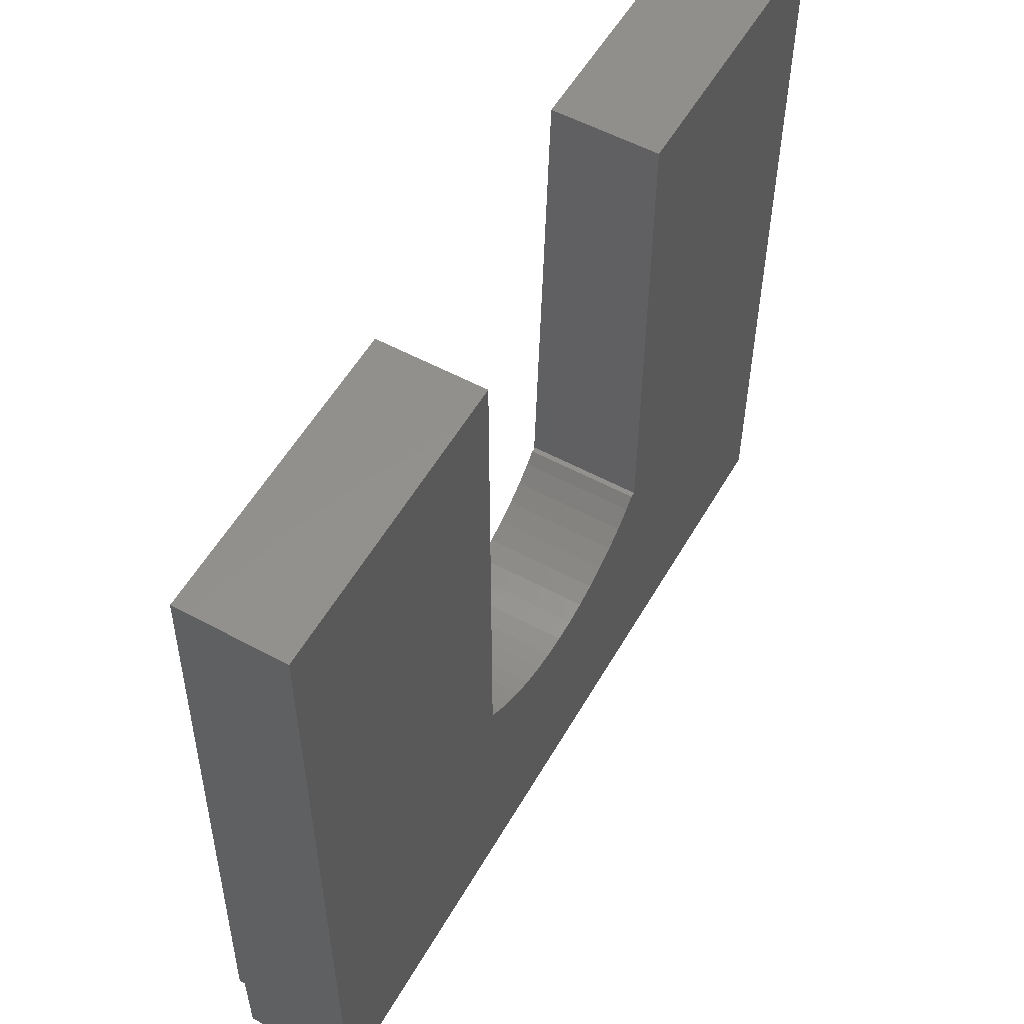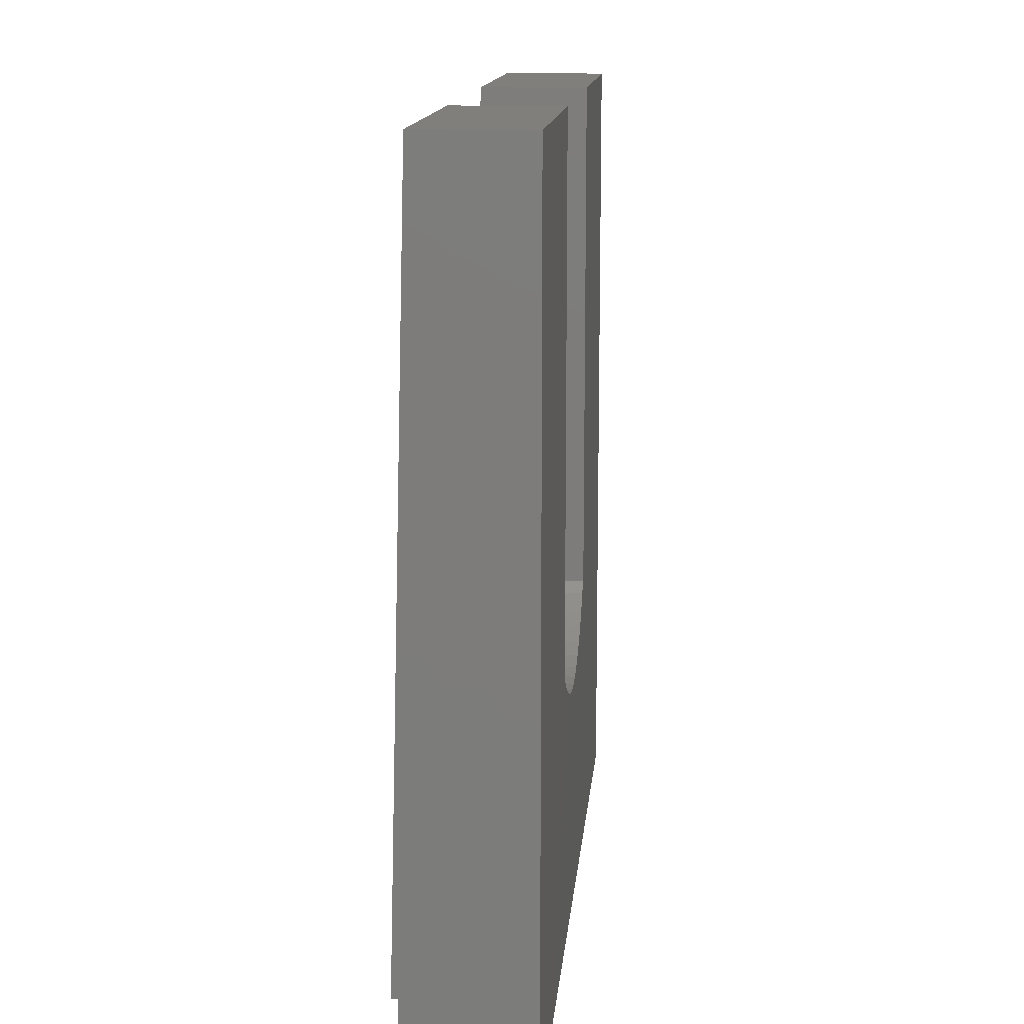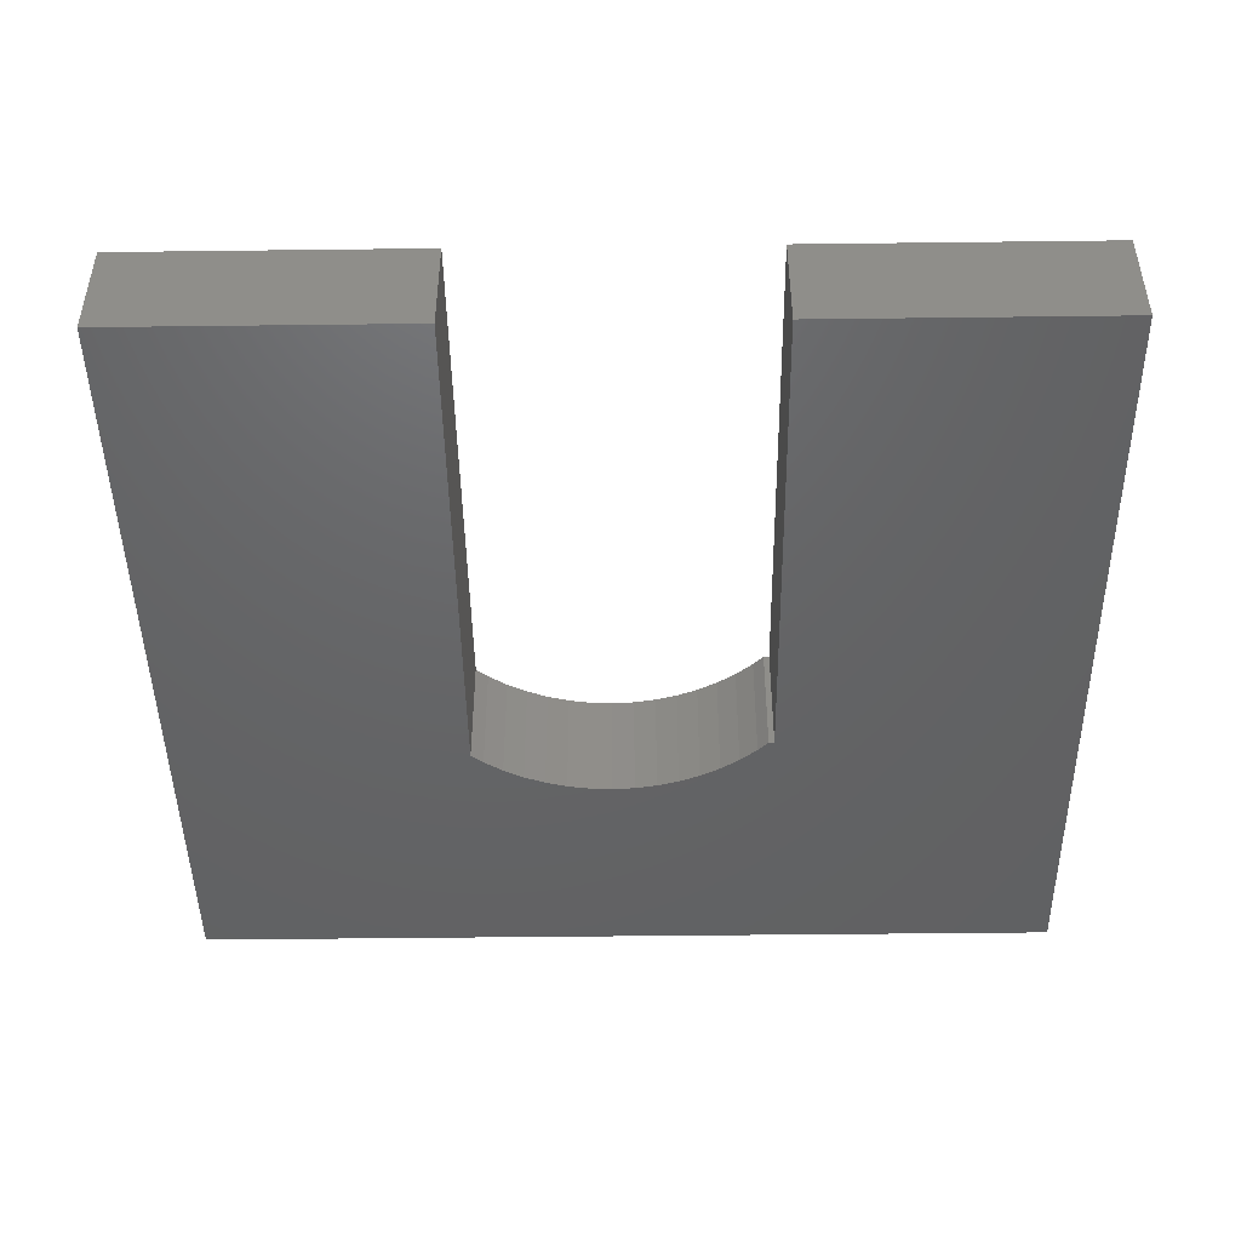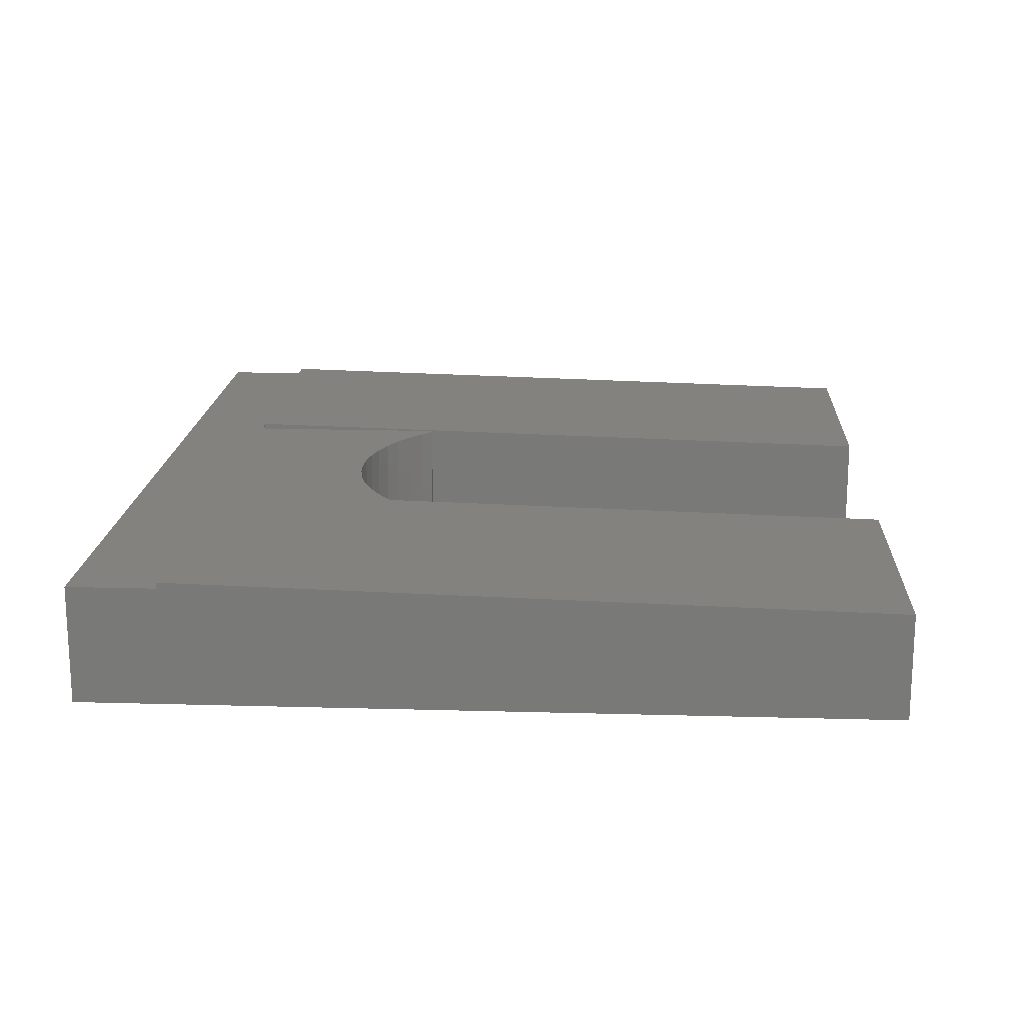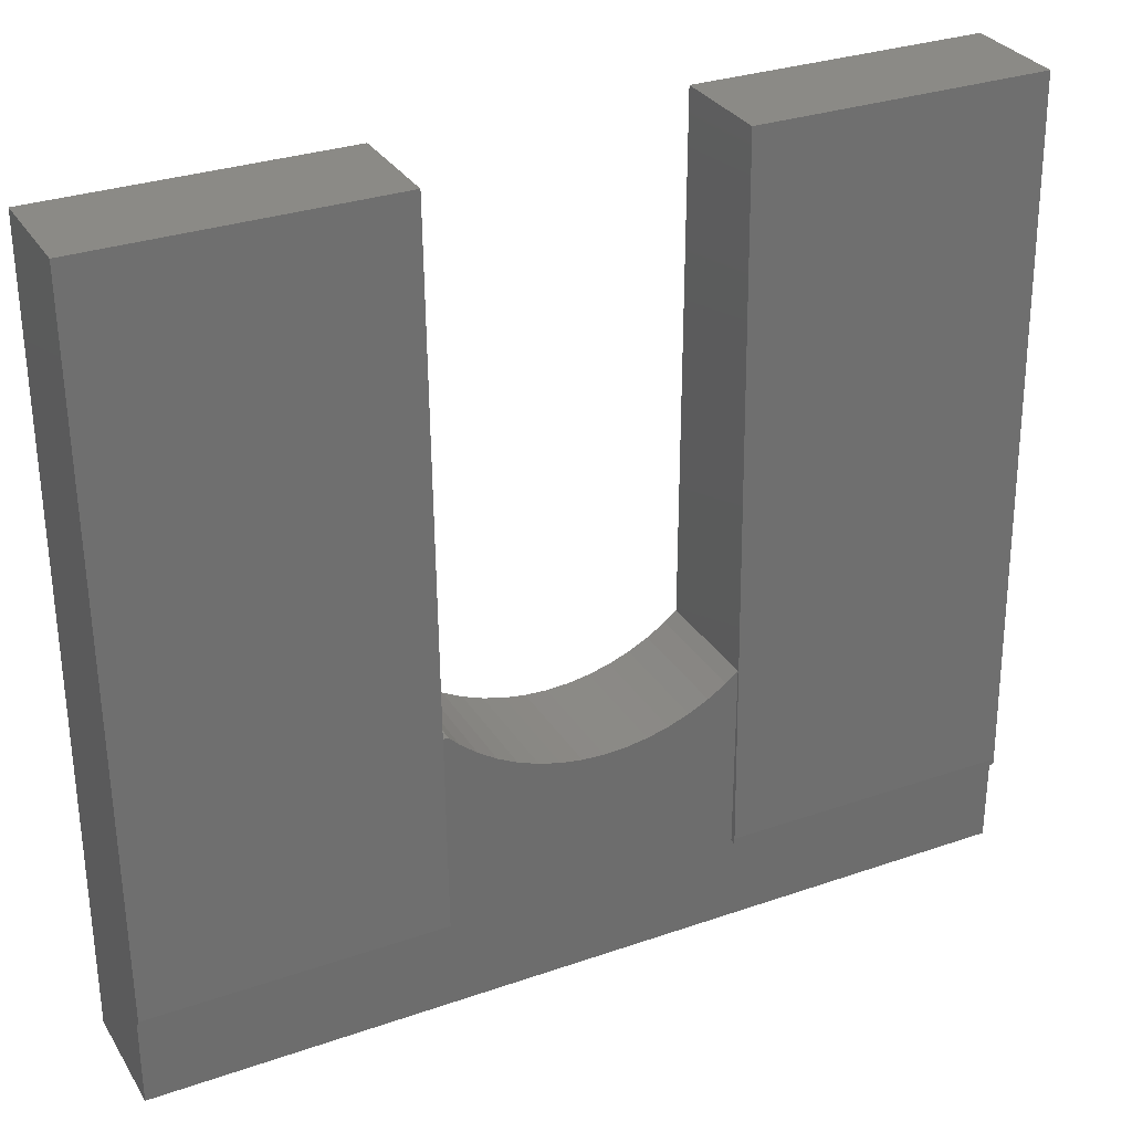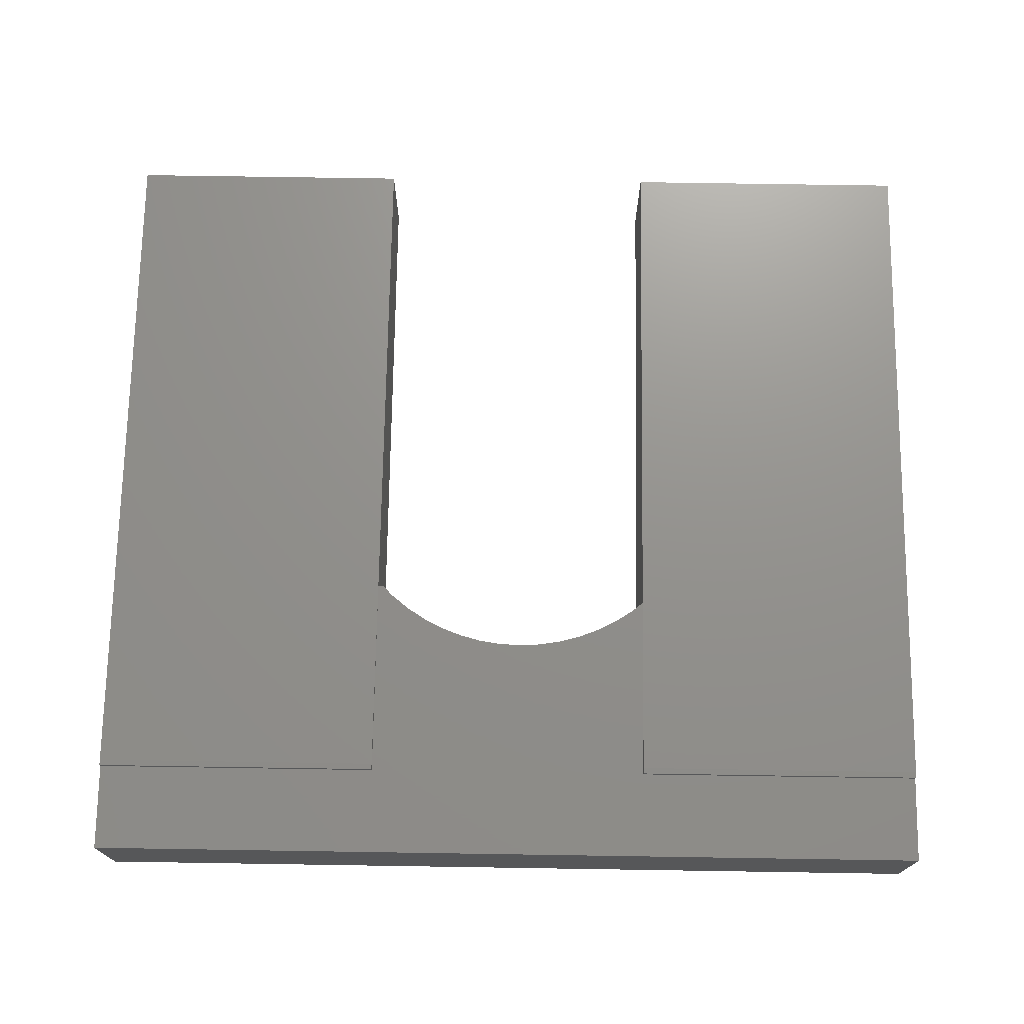
<metadata>
{"format":"stl","ext":"stl","renderer":"f3d","projection":"perspective","resolution":1024,"background":"white","views":[{"elev":55.3,"azim":-60.4,"up":"+Z"},{"elev":13.2,"azim":-85.0,"up":"+Z"},{"elev":-46.1,"azim":0.8,"up":"+Y"},{"elev":17.3,"azim":-86.8,"up":"+Y"},{"elev":30.7,"azim":153.5,"up":"+Z"},{"elev":73.0,"azim":-179.1,"up":"+Y"}]}
</metadata>
<code>
# stl→obj: 58 verts, 112 faces
v 2.8 -3.9 -1.5
v 17.8 -1.9 -1.5
v 17.8 -3.9 -1.5
v 2.8 -1.9 -1.5
v 17.8 -1.8 0.1
v 17.8 -1.9 0
v 17.8 -1.8 0
v 17.8 -3.9 12.1
v 17.8 -2.1 12.1
v 2.8 -1.9 0
v 2.8 -3.9 12.1
v 2.8 -2.1 12.1
v 2.8 -1.8 0.1
v 2.8 -1.8 0
v 12.7 -1.9 3.5
v 12.8 -3.9 3.5
v 12.8 -1.9 3.5
v 12.7 -3.9 3.5
v 7.8 -3.9 3.253
v 7.8 -3.9 12.1
v 9.744 -3.9 2.42
v 10.12 -3.9 2.4
v 9.372 -3.9 2.479
v 9.008 -3.9 2.576
v 8.656 -3.9 2.711
v 8.32 -3.9 2.882
v 8.004 -3.9 3.088
v 12.53 -3.9 3.325
v 12.8 -3.9 12.1
v 12.24 -3.9 3.088
v 10.5 -3.9 2.42
v 10.87 -3.9 2.479
v 11.23 -3.9 2.576
v 11.92 -3.9 2.882
v 11.58 -3.9 2.711
v 12.53 -1.9 3.325
v 12.8 -1.9 0
v 10.5 -1.9 2.42
v 10.12 -1.9 2.4
v 10.87 -1.9 2.479
v 11.23 -1.9 2.576
v 11.58 -1.9 2.711
v 11.92 -1.9 2.882
v 12.24 -1.9 3.088
v 7.8 -1.9 0
v 9.744 -1.9 2.42
v 9.372 -1.9 2.479
v 9.008 -1.9 2.576
v 8.656 -1.9 2.711
v 8.004 -1.9 3.088
v 7.8 -1.9 3.253
v 8.32 -1.9 2.882
v 7.8 -2.1 12.1
v 7.8 -1.8 0
v 7.8 -1.8 0.1
v 12.8 -2.1 12.1
v 12.8 -1.8 0.1
v 12.8 -1.8 0
f 1 2 3
f 2 1 4
f 5 6 7
f 8 5 9
f 5 8 6
f 6 8 3
f 6 3 2
f 1 10 4
f 11 10 1
f 10 11 12
f 10 13 14
f 13 10 12
f 15 16 17
f 16 15 18
f 11 19 20
f 21 1 22
f 23 1 21
f 24 1 23
f 25 1 24
f 26 1 25
f 27 1 26
f 19 1 27
f 1 19 11
f 18 28 16
f 16 8 29
f 30 16 28
f 3 22 1
f 22 3 31
f 31 3 32
f 32 3 33
f 16 3 8
f 30 3 16
f 34 3 30
f 35 3 34
f 33 3 35
f 17 36 15
f 37 36 17
f 38 37 39
f 40 37 38
f 41 37 40
f 42 37 41
f 43 37 42
f 44 37 43
f 36 37 44
f 45 39 37
f 39 45 46
f 46 45 47
f 47 45 48
f 48 45 49
f 50 45 51
f 52 45 50
f 49 45 52
f 2 37 6
f 37 2 45
f 4 45 2
f 45 4 10
f 41 35 42
f 35 41 33
f 40 33 41
f 33 40 32
f 38 32 40
f 32 38 31
f 42 34 43
f 34 42 35
f 46 22 39
f 22 46 21
f 43 30 44
f 30 43 34
f 50 26 52
f 26 50 27
f 39 31 38
f 31 39 22
f 52 25 49
f 25 52 26
f 47 21 46
f 21 47 23
f 49 24 48
f 24 49 25
f 44 28 36
f 28 44 30
f 51 27 50
f 27 51 19
f 28 15 36
f 15 28 18
f 48 23 47
f 23 48 24
f 12 20 53
f 20 12 11
f 54 13 55
f 13 54 14
f 55 12 53
f 12 55 13
f 10 54 45
f 54 10 14
f 45 55 51
f 53 51 55
f 19 53 20
f 53 19 51
f 55 45 54
f 56 8 9
f 8 56 29
f 7 57 5
f 57 7 58
f 37 57 58
f 17 57 37
f 17 56 57
f 16 56 17
f 56 16 29
f 5 56 9
f 56 5 57
f 37 7 6
f 7 37 58

</code>
